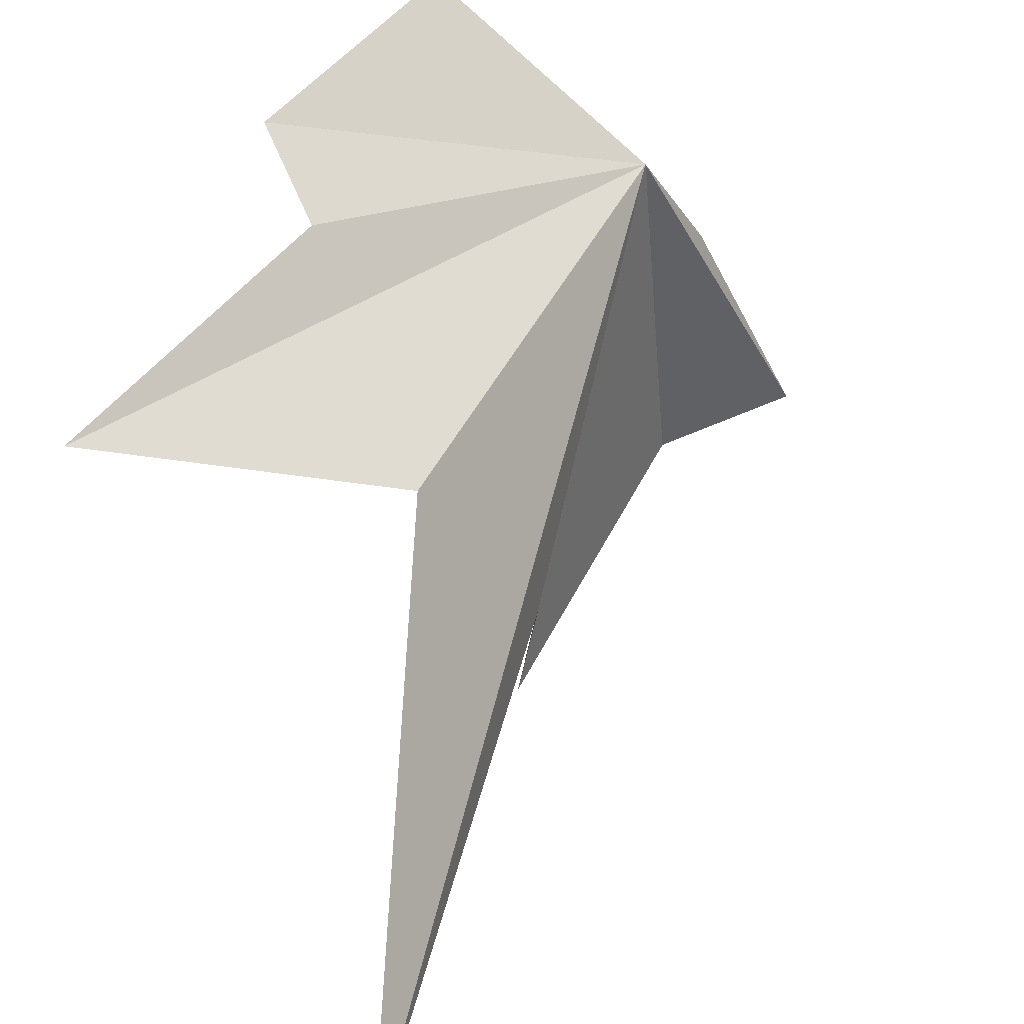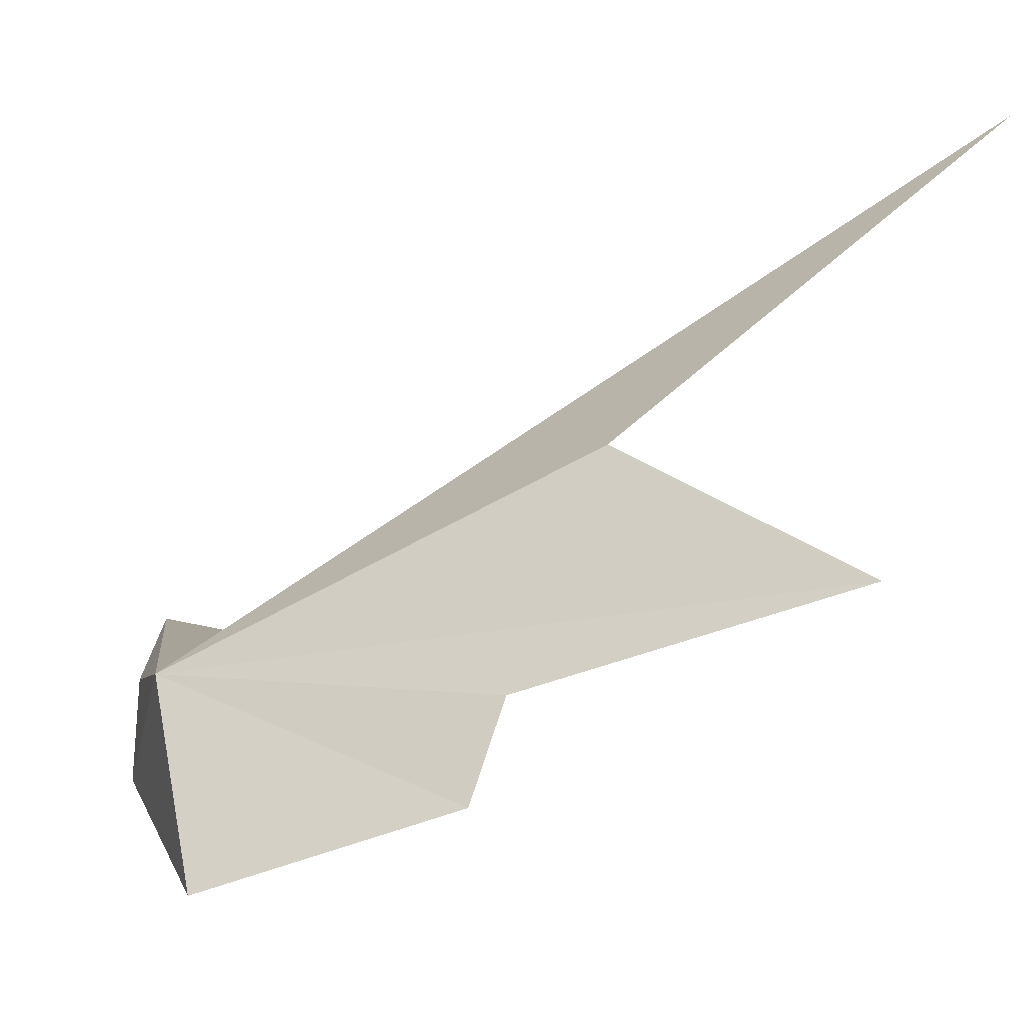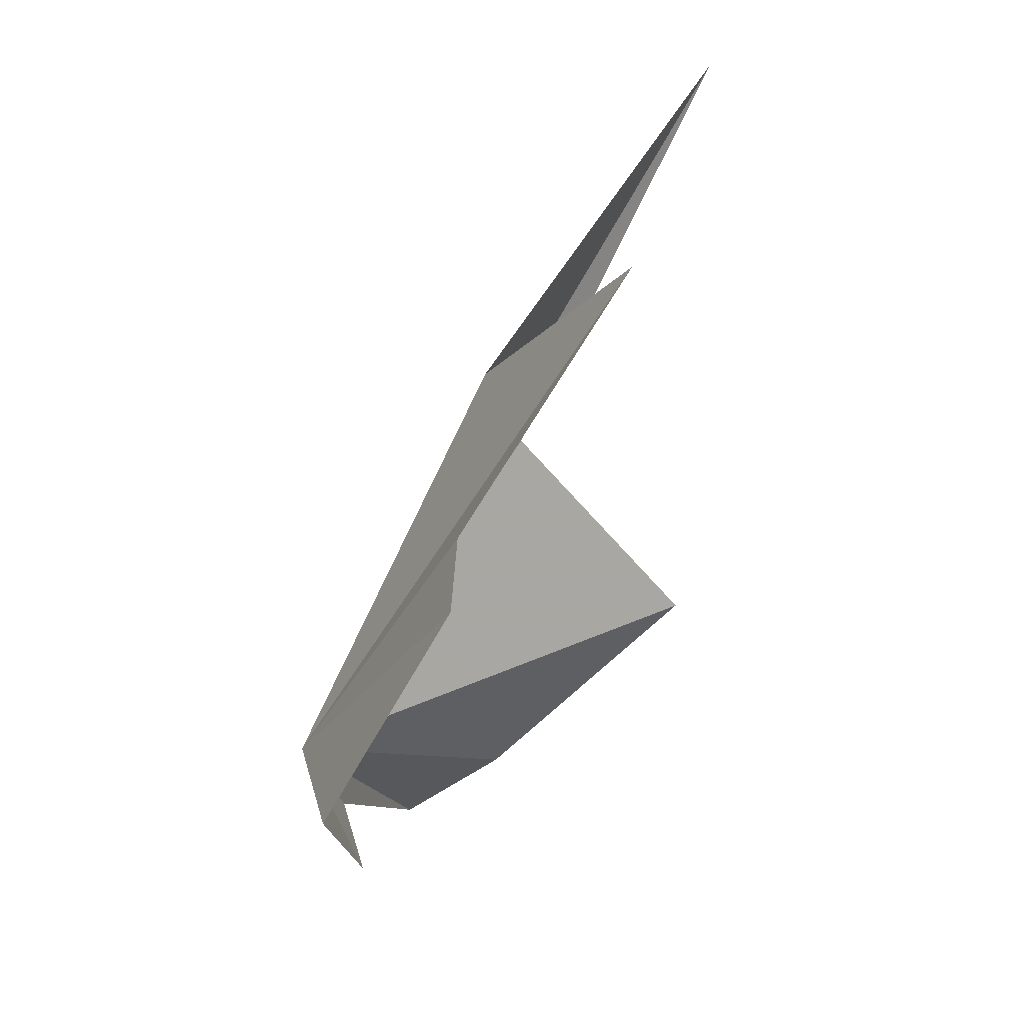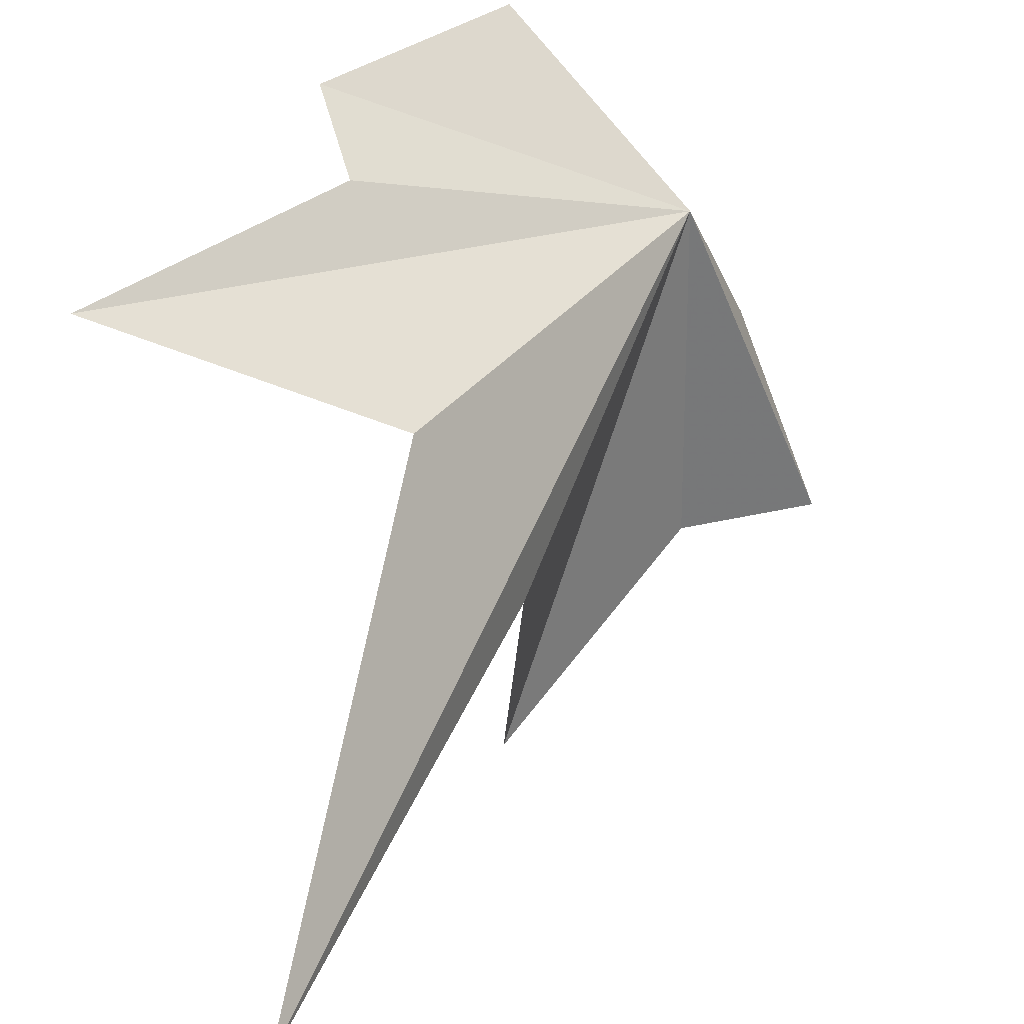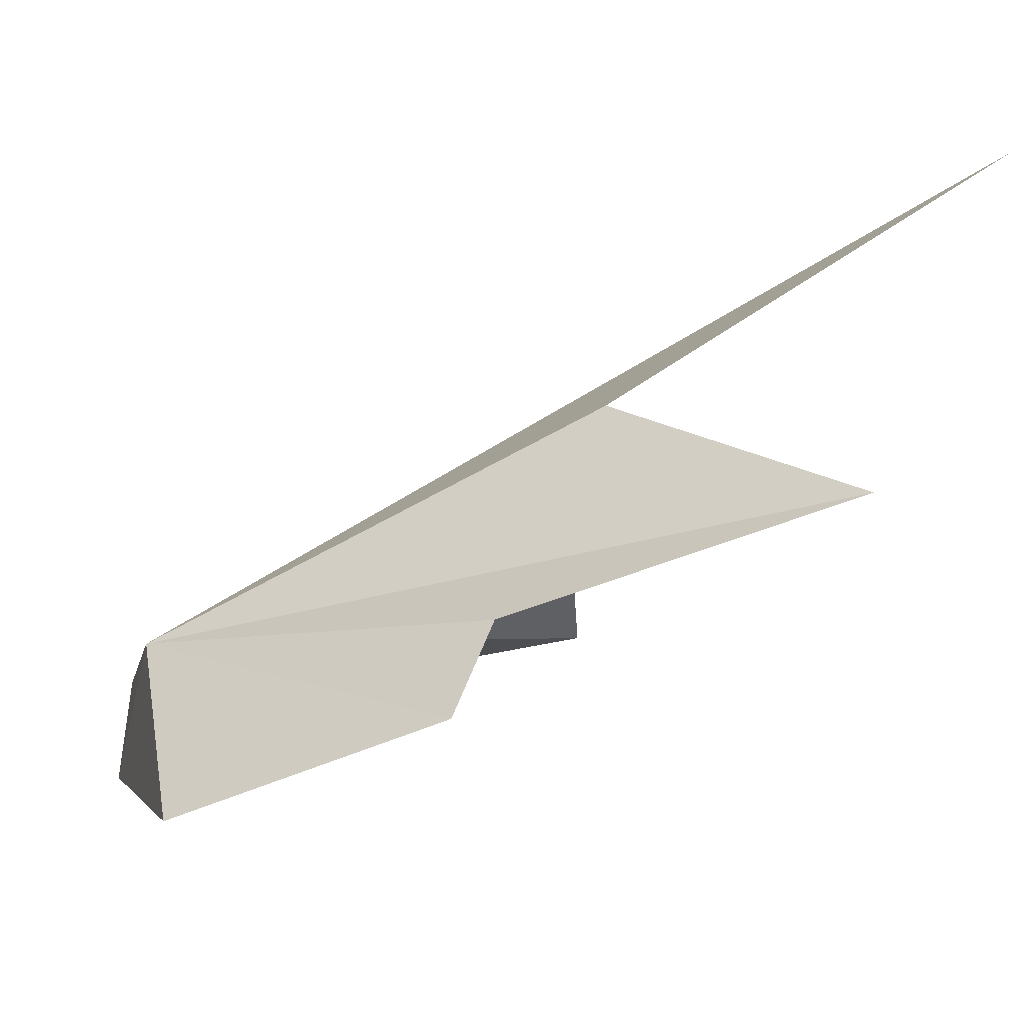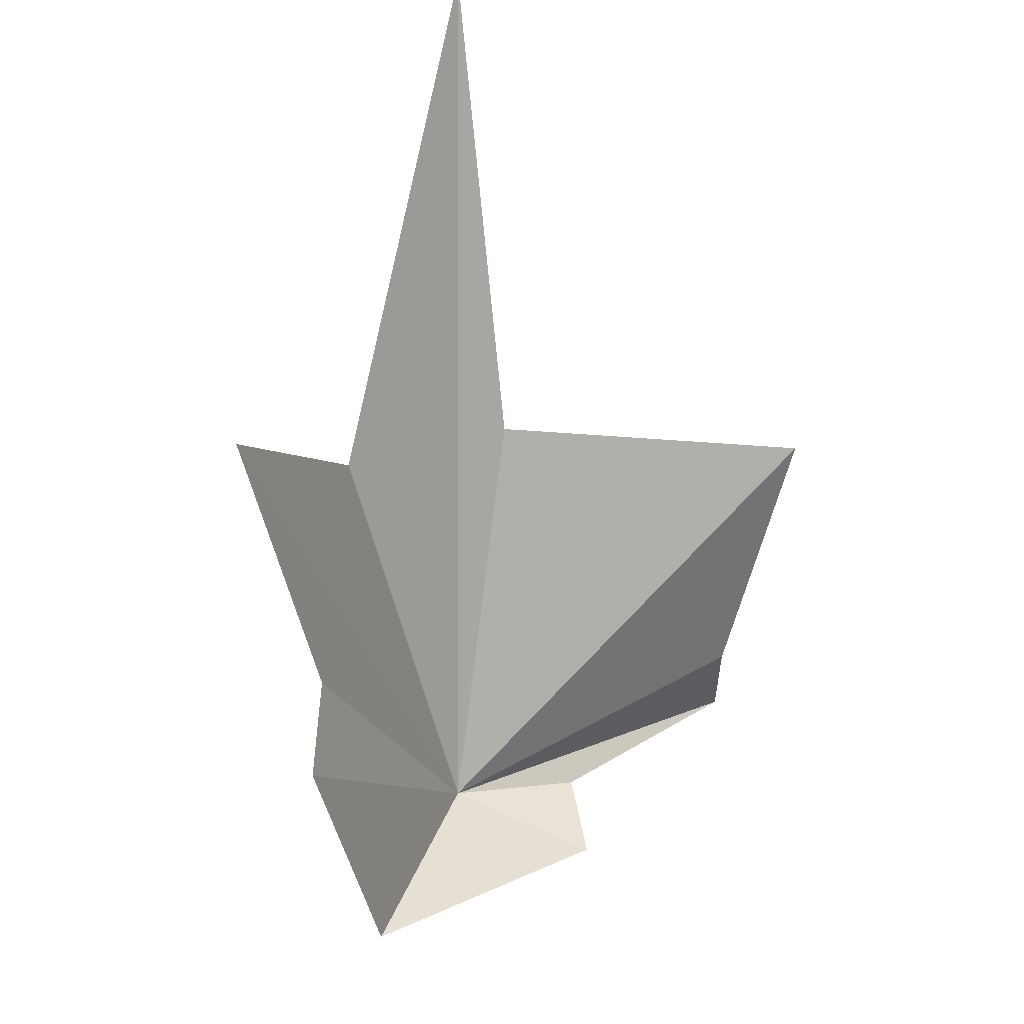
<metadata>
{"format":"obj","ext":"obj","renderer":"f3d","projection":"perspective","resolution":1024,"background":"white","views":[{"elev":75.6,"azim":-26.1,"up":"+Y"},{"elev":65.0,"azim":-164.3,"up":"+Y"},{"elev":-45.0,"azim":-148.9,"up":"+Z"},{"elev":64.4,"azim":-18.1,"up":"+Y"},{"elev":53.9,"azim":-162.3,"up":"+Y"},{"elev":-27.2,"azim":-101.1,"up":"+Z"}]}
</metadata>
<code>
v 14.14 38.44 31.24
v -11.36 54.07 30.45
v -11.16 54.49 22.48
v 5.331 46.4 14.6
v -32.29 63.38 40.27
v -12.85 52.74 49.88
v 17.88 26.84 34.52
v 16.08 25.84 27.29
v 21.32 11.25 45.43
v 9.878 13.77 45.23
v -7.716 38.31 57.78
v -33.6 47.35 86.08
v -9.273 11.73 57.79
f 1 3 2
f 1 4 3
f 1 2 5
f 1 5 6
f 1 7 8
f 1 8 4
f 1 9 7
f 1 10 9
f 1 12 11
f 1 6 12
f 1 11 13
f 1 13 10

</code>
